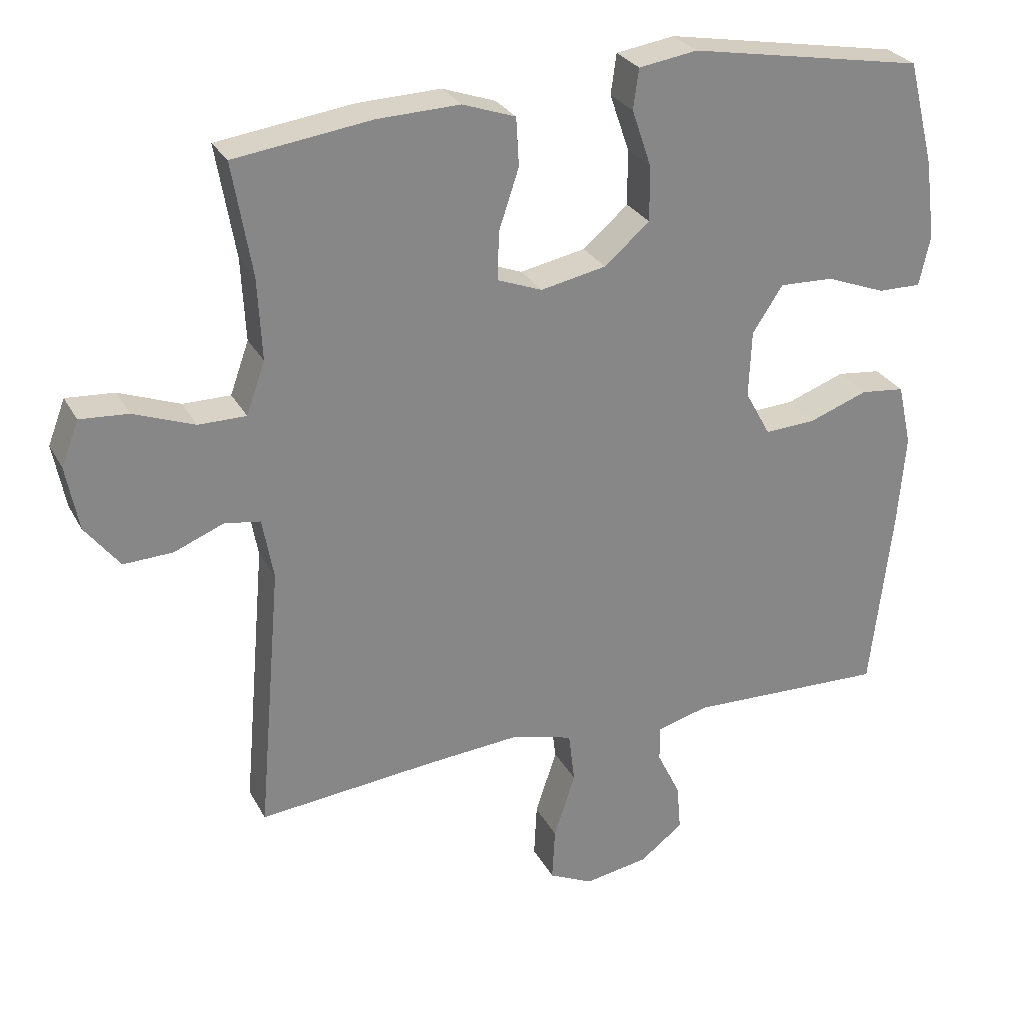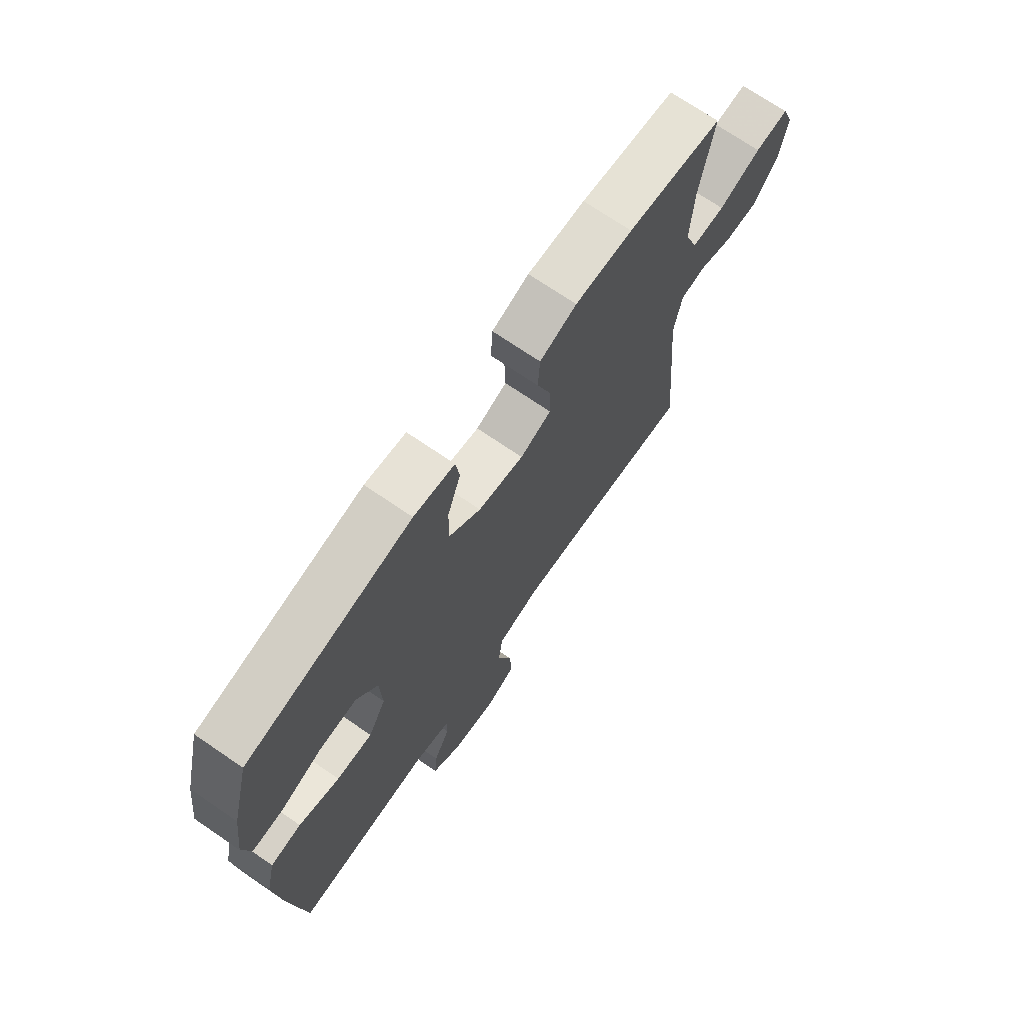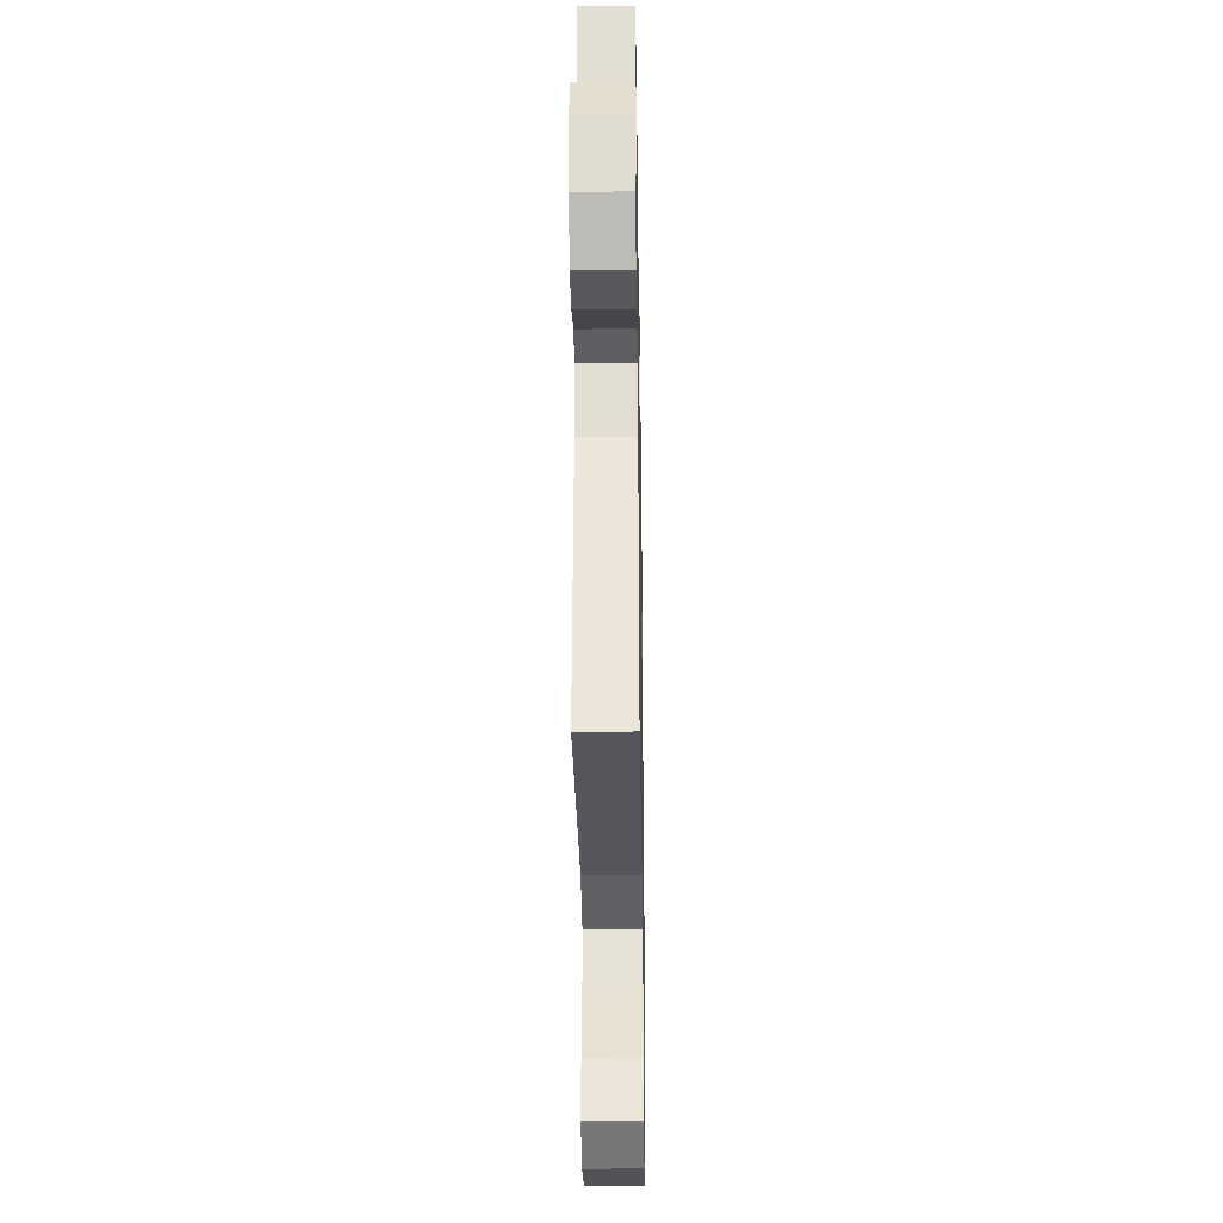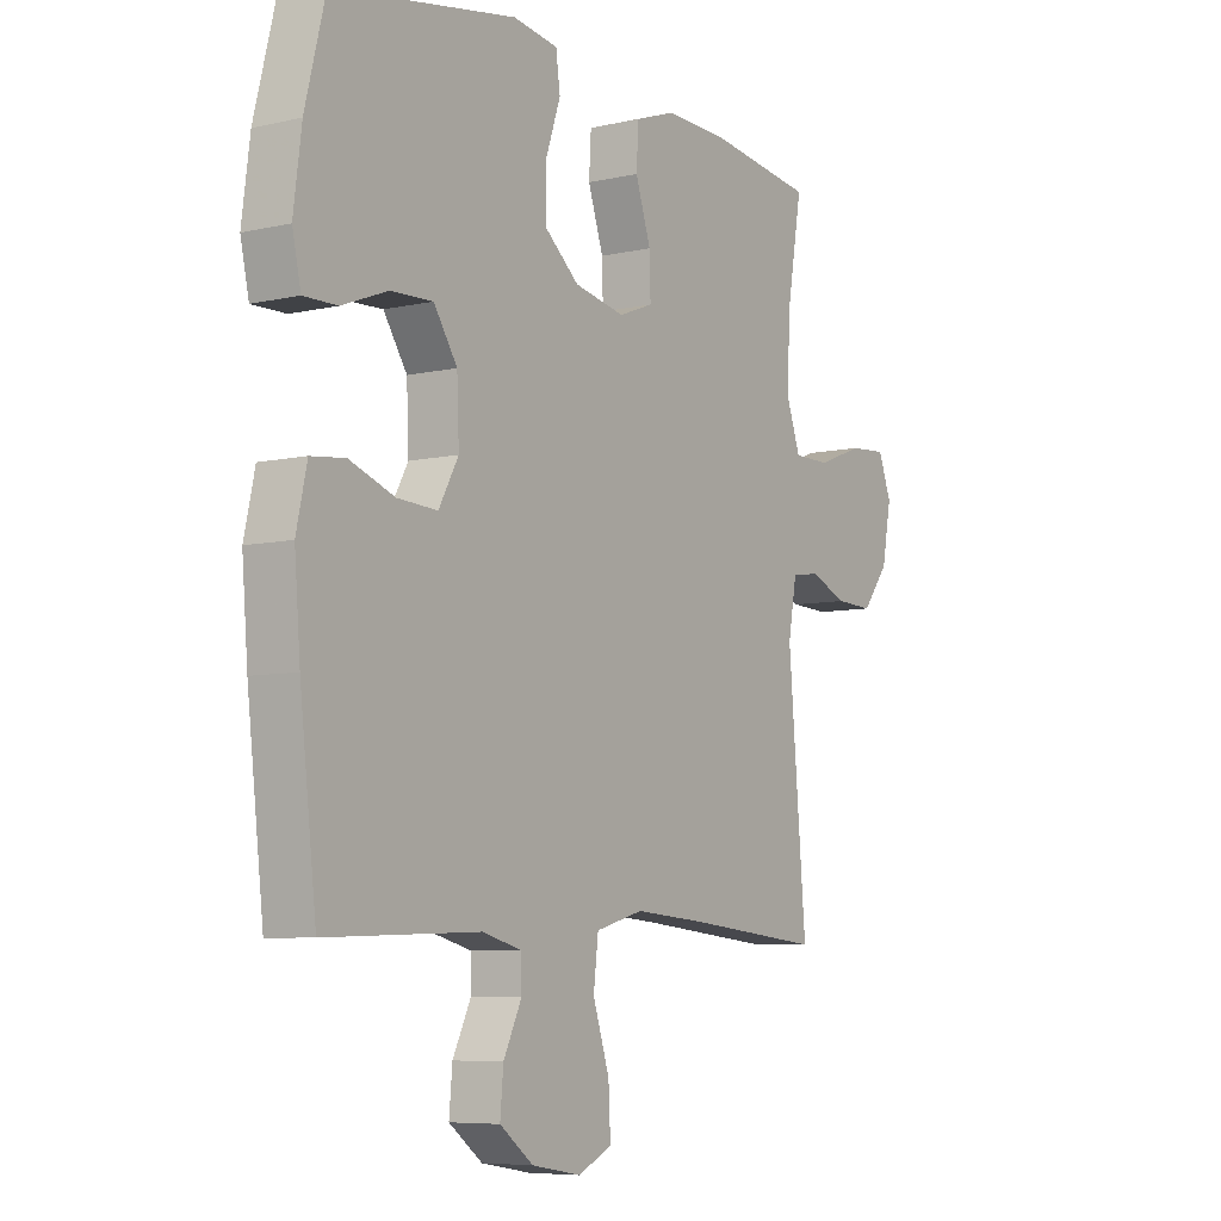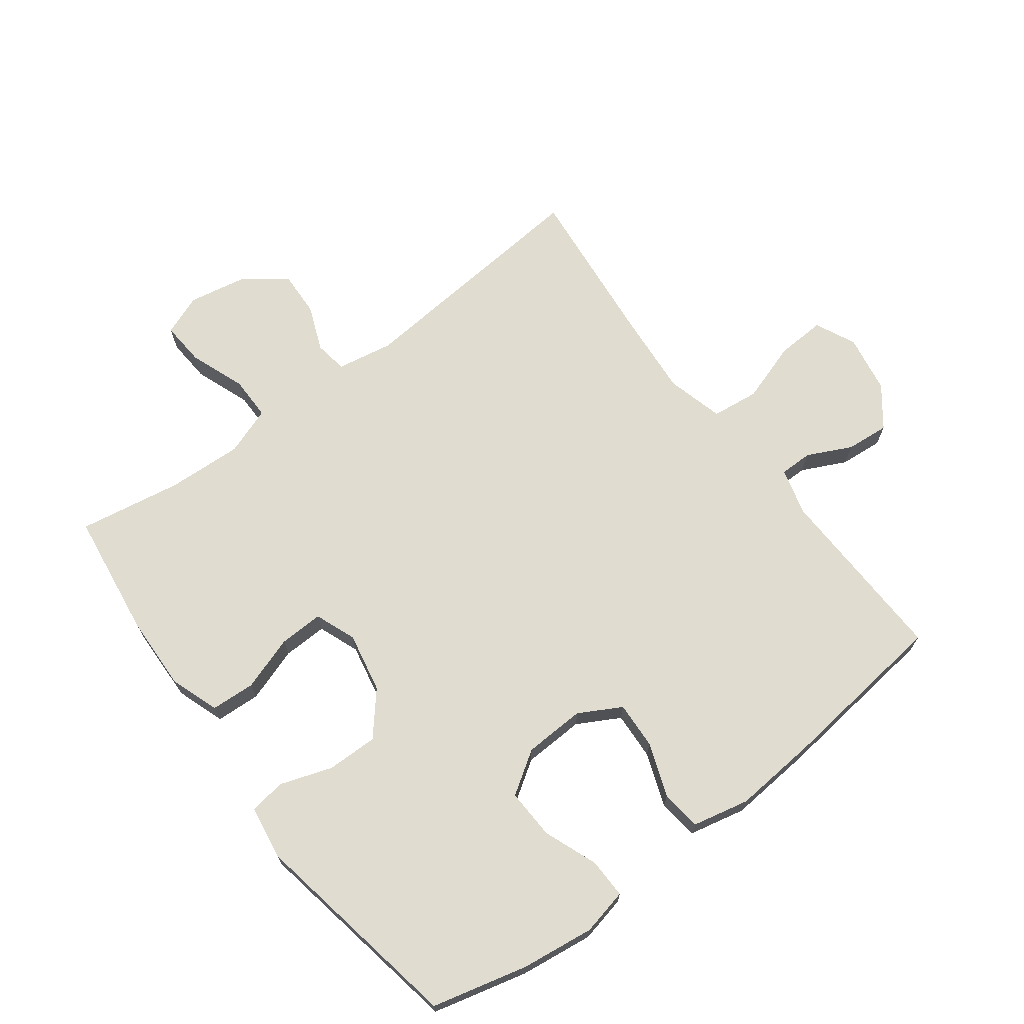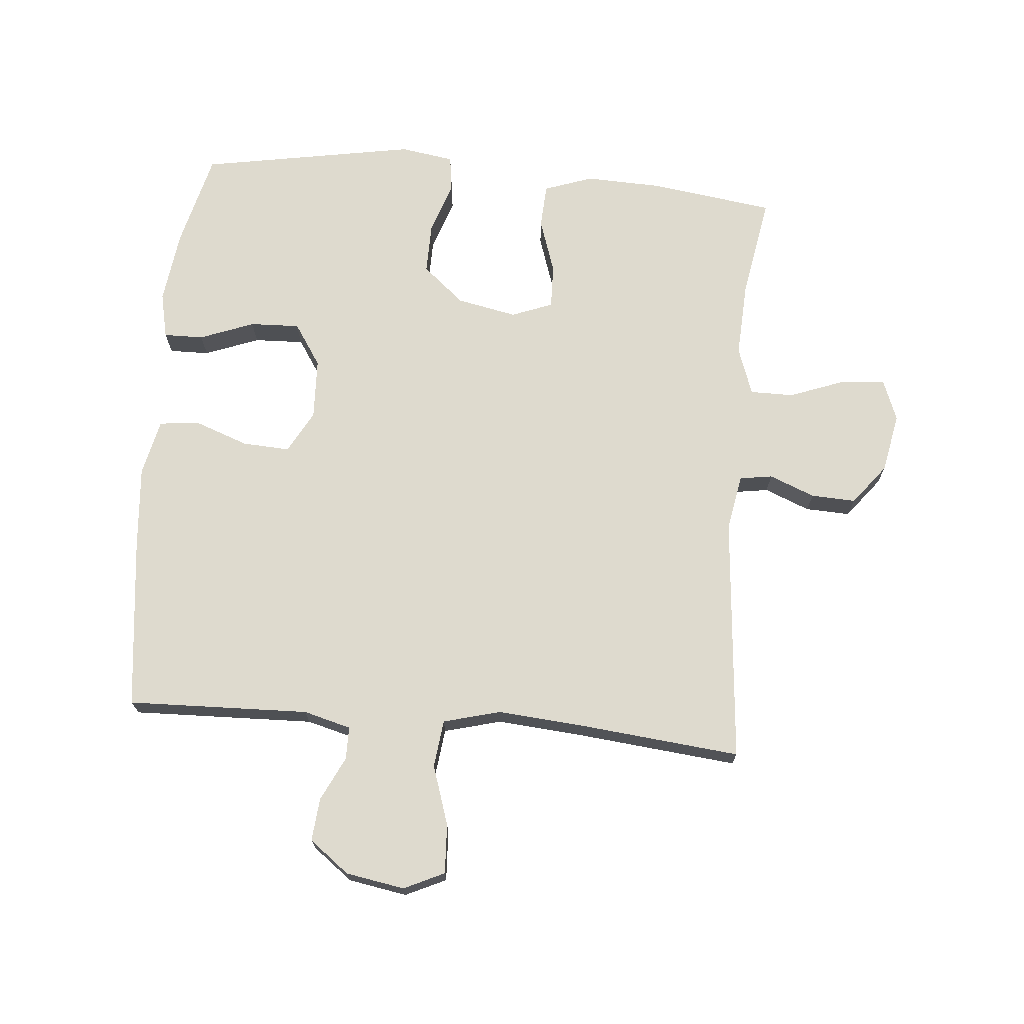
<metadata>
{"format":"obj","ext":"obj","renderer":"f3d","projection":"perspective","resolution":1024,"background":"white","views":[{"elev":27.9,"azim":-23.2,"up":"+Z"},{"elev":71.4,"azim":124.4,"up":"+Z"},{"elev":-32.1,"azim":-89.1,"up":"+Z"},{"elev":-6.9,"azim":123.5,"up":"+Z"},{"elev":69.5,"azim":53.0,"up":"+Y"},{"elev":71.1,"azim":-175.0,"up":"+Y"}]}
</metadata>
<code>
v -0.5 0.07 -0.5
v -0.466 0.07 -0.108
v -0.482 0.07 -0.019
v -0.534 0.07 -0.011
v -0.606 0.07 -0.04
v -0.677 0.07 -0.043
v -0.727 0.07 0.021
v -0.745 0.07 0.115
v -0.72 0.07 0.18
v -0.65 0.07 0.175
v -0.562 0.07 0.142
v -0.493 0.07 0.142
v -0.466 0.07 0.218
v -0.472 0.07 0.337
v -0.5 0.07 0.5
v -0.302 0.07 0.527
v -0.182 0.07 0.531
v -0.105 0.07 0.504
v -0.101 0.07 0.434
v -0.13 0.07 0.347
v -0.132 0.07 0.277
v -0.067 0.07 0.252
v 0.028 0.07 0.271
v 0.094 0.07 0.327
v 0.093 0.07 0.408
v 0.065 0.07 0.49
v 0.073 0.07 0.548
v 0.158 0.07 0.561
v 0.5 0.07 0.5
v 0.538 0.07 0.349
v 0.553 0.07 0.233
v 0.537 0.07 0.16
v 0.474 0.07 0.161
v 0.388 0.07 0.194
v 0.309 0.07 0.197
v 0.265 0.07 0.13
v 0.261 0.07 0.033
v 0.298 0.07 -0.034
v 0.373 0.07 -0.03
v 0.458 0.07 0.001
v 0.522 0.07 -0.006
v 0.542 0.07 -0.096
v 0.531 0.07 -0.231
v 0.5 0.07 -0.5
v 0.212 0.07 -0.491
v 0.137 0.07 -0.511
v 0.137 0.07 -0.563
v 0.171 0.07 -0.633
v 0.177 0.07 -0.701
v 0.114 0.07 -0.749
v 0.021 0.07 -0.765
v -0.043 0.07 -0.735
v -0.039 0.07 -0.657
v -0.008 0.07 -0.562
v -0.017 0.07 -0.487
v -0.107 0.07 -0.463
v -0.243 0.07 -0.474
v -0.5 0 -0.5
v -0.466 0 -0.108
v -0.482 0 -0.019
v -0.534 0 -0.011
v -0.606 0 -0.04
v -0.677 0 -0.043
v -0.727 0 0.021
v -0.745 0 0.115
v -0.72 0 0.18
v -0.65 0 0.175
v -0.562 0 0.142
v -0.493 0 0.142
v -0.466 0 0.218
v -0.472 0 0.337
v -0.5 0 0.5
v -0.302 0 0.527
v -0.182 0 0.531
v -0.105 0 0.504
v -0.101 0 0.434
v -0.13 0 0.347
v -0.132 0 0.277
v -0.067 0 0.252
v 0.028 0 0.271
v 0.094 0 0.327
v 0.093 0 0.408
v 0.065 0 0.49
v 0.073 0 0.548
v 0.158 0 0.561
v 0.5 0 0.5
v 0.538 0 0.349
v 0.553 0 0.233
v 0.537 0 0.16
v 0.474 0 0.161
v 0.388 0 0.194
v 0.309 0 0.197
v 0.265 0 0.13
v 0.261 0 0.033
v 0.298 0 -0.034
v 0.373 0 -0.03
v 0.458 0 0.001
v 0.522 0 -0.006
v 0.542 0 -0.096
v 0.531 0 -0.231
v 0.5 0 -0.5
v 0.212 0 -0.491
v 0.137 0 -0.511
v 0.137 0 -0.563
v 0.171 0 -0.633
v 0.177 0 -0.701
v 0.114 0 -0.749
v 0.021 0 -0.765
v -0.043 0 -0.735
v -0.039 0 -0.657
v -0.008 0 -0.562
v -0.017 0 -0.487
v -0.107 0 -0.463
v -0.243 0 -0.474
f 51 52 53 54
f 51 54 55
f 50 51 55
f 47 48 49 50
f 46 47 50 55
f 45 46 55 56
f 43 44 45 56
f 39 40 41 42
f 38 39 42 43
f 31 32 33 34
f 31 34 35
f 30 31 35
f 29 30 35
f 28 29 35 36
f 25 26 27 28
f 24 25 28 36
f 17 18 19 20
f 17 20 21
f 14 15 16 17
f 13 14 17 21
f 12 13 21 22
f 8 9 10 11
f 8 11 12
f 7 8 12
f 4 5 6 7
f 3 4 7 12
f 2 3 12 22
f 57 1 2 22
f 38 43 56 57
f 37 38 57 22
f 23 24 36 37
f 22 23 37
f 111 110 109 108
f 112 111 108
f 112 108 107
f 107 106 105 104
f 112 107 104 103
f 113 112 103 102
f 113 102 101 100
f 99 98 97 96
f 100 99 96 95
f 91 90 89 88
f 92 91 88
f 92 88 87
f 92 87 86
f 93 92 86 85
f 85 84 83 82
f 93 85 82 81
f 77 76 75 74
f 78 77 74
f 74 73 72 71
f 78 74 71 70
f 79 78 70 69
f 68 67 66 65
f 69 68 65
f 69 65 64
f 64 63 62 61
f 69 64 61 60
f 79 69 60 59
f 79 59 58 114
f 114 113 100 95
f 79 114 95 94
f 94 93 81 80
f 94 80 79
f 1 58 59 2
f 2 59 60 3
f 3 60 61 4
f 4 61 62 5
f 5 62 63 6
f 6 63 64 7
f 7 64 65 8
f 8 65 66 9
f 9 66 67 10
f 10 67 68 11
f 11 68 69 12
f 12 69 70 13
f 13 70 71 14
f 14 71 72 15
f 15 72 73 16
f 16 73 74 17
f 17 74 75 18
f 18 75 76 19
f 19 76 77 20
f 20 77 78 21
f 21 78 79 22
f 22 79 80 23
f 23 80 81 24
f 24 81 82 25
f 25 82 83 26
f 26 83 84 27
f 27 84 85 28
f 28 85 86 29
f 29 86 87 30
f 30 87 88 31
f 31 88 89 32
f 32 89 90 33
f 33 90 91 34
f 34 91 92 35
f 35 92 93 36
f 36 93 94 37
f 37 94 95 38
f 38 95 96 39
f 39 96 97 40
f 40 97 98 41
f 41 98 99 42
f 42 99 100 43
f 43 100 101 44
f 44 101 102 45
f 45 102 103 46
f 46 103 104 47
f 47 104 105 48
f 48 105 106 49
f 49 106 107 50
f 50 107 108 51
f 51 108 109 52
f 52 109 110 53
f 53 110 111 54
f 54 111 112 55
f 55 112 113 56
f 56 113 114 57
f 57 114 58 1

</code>
